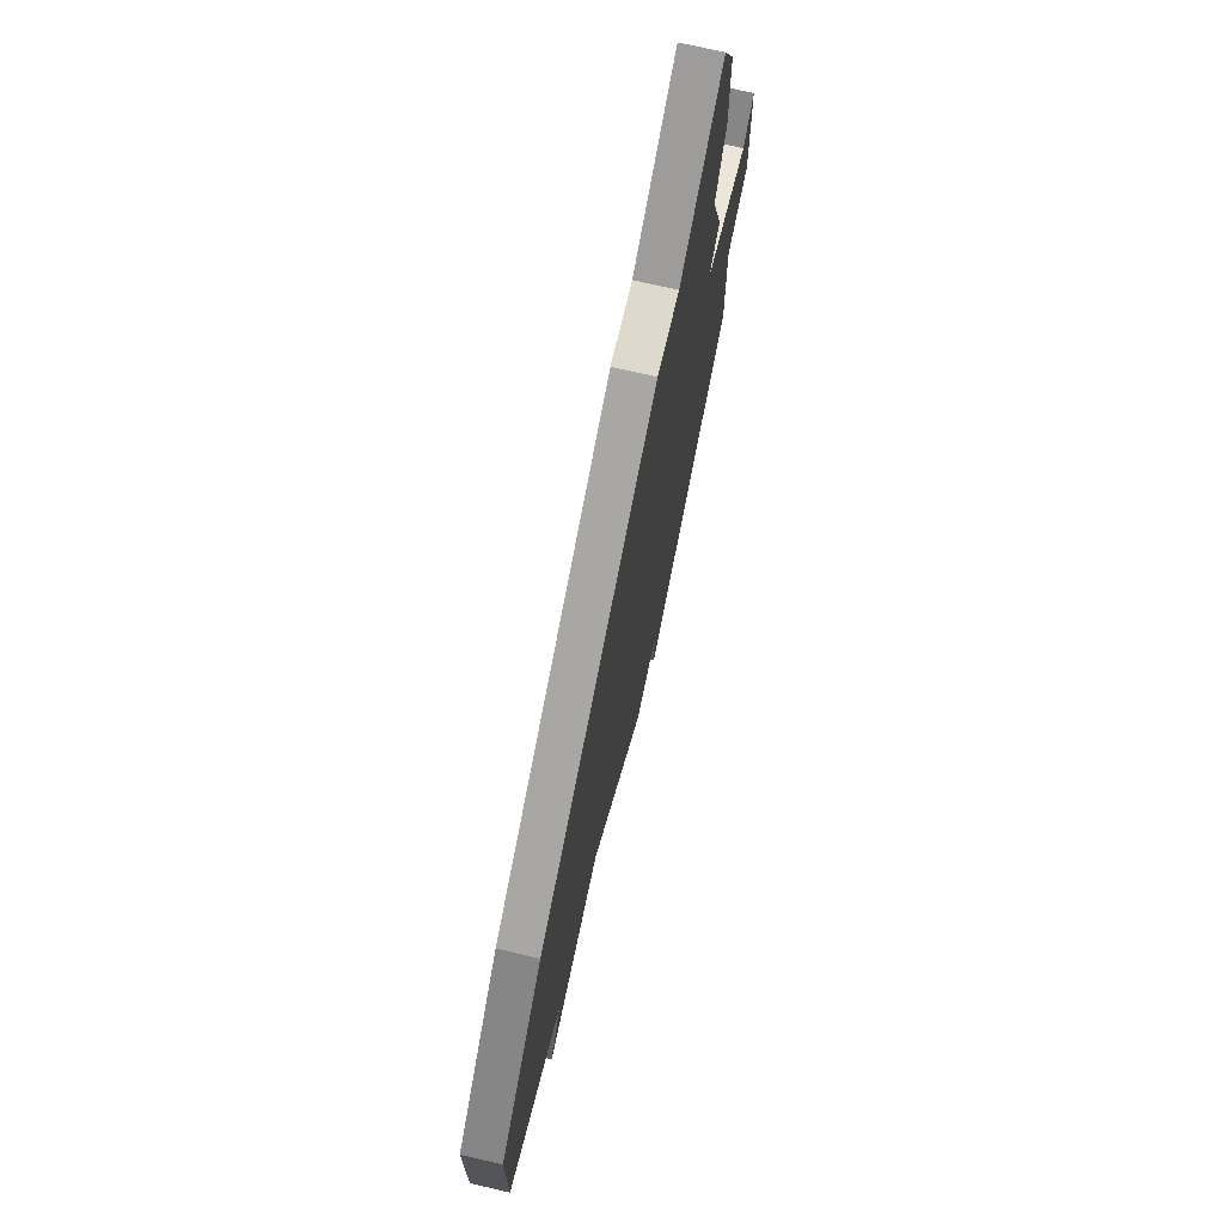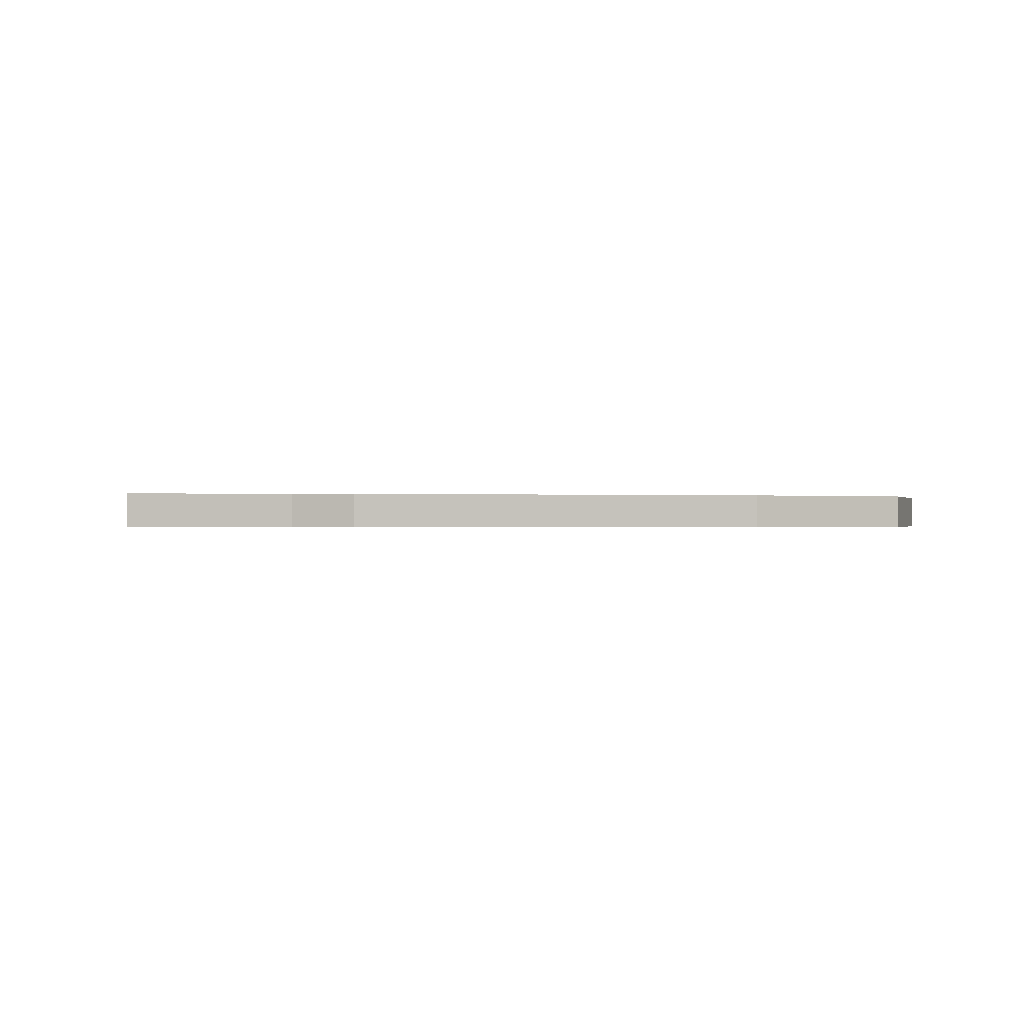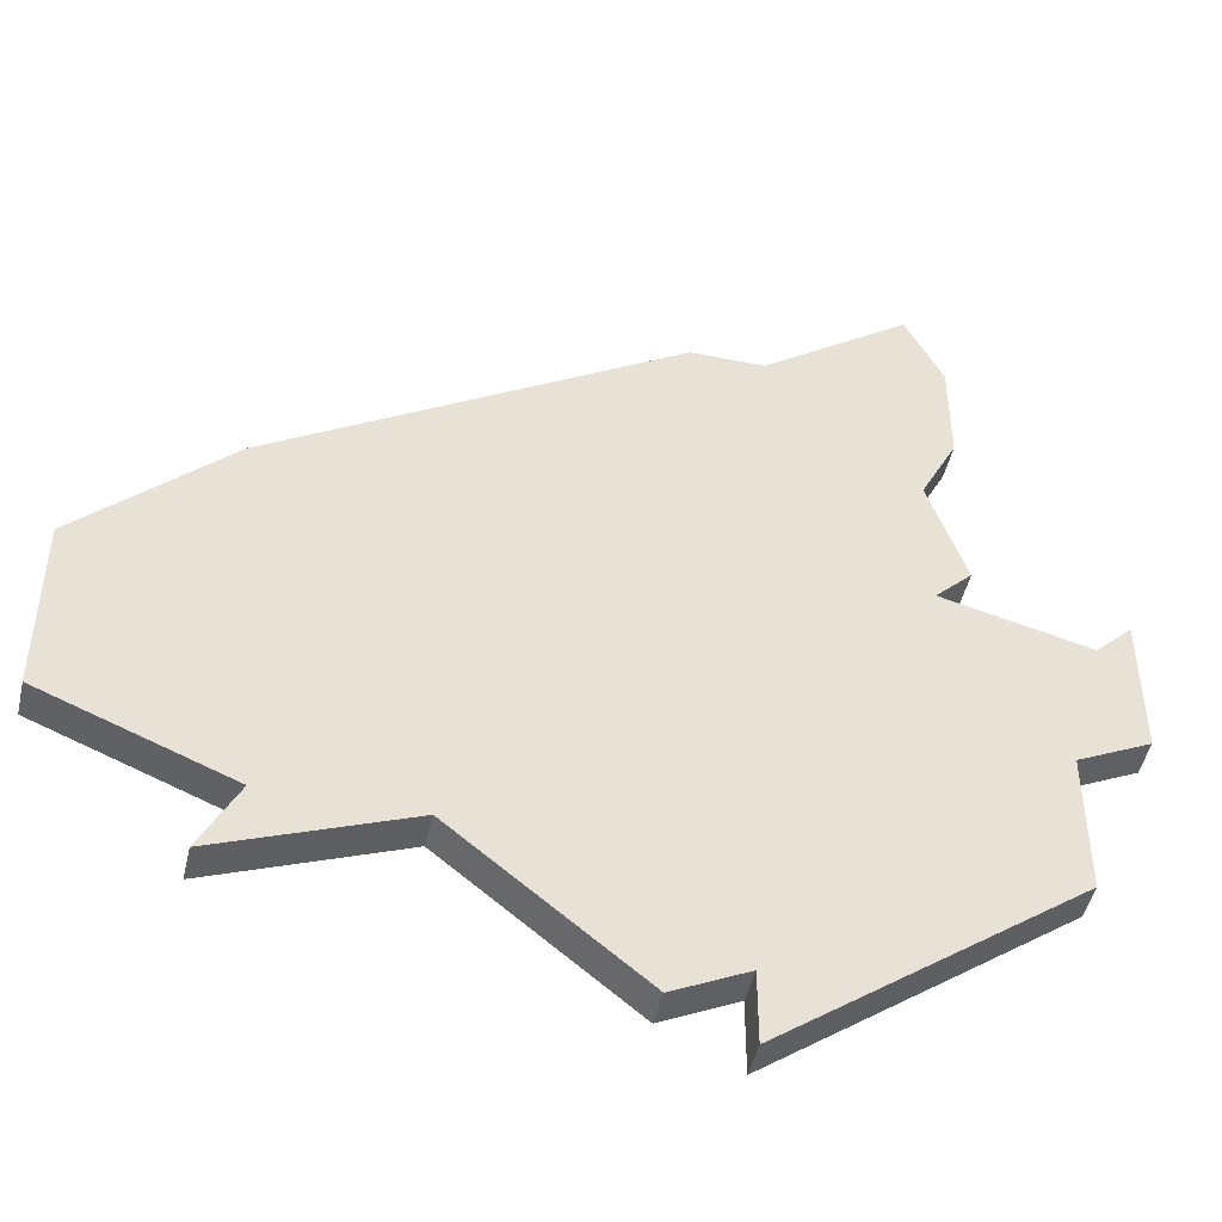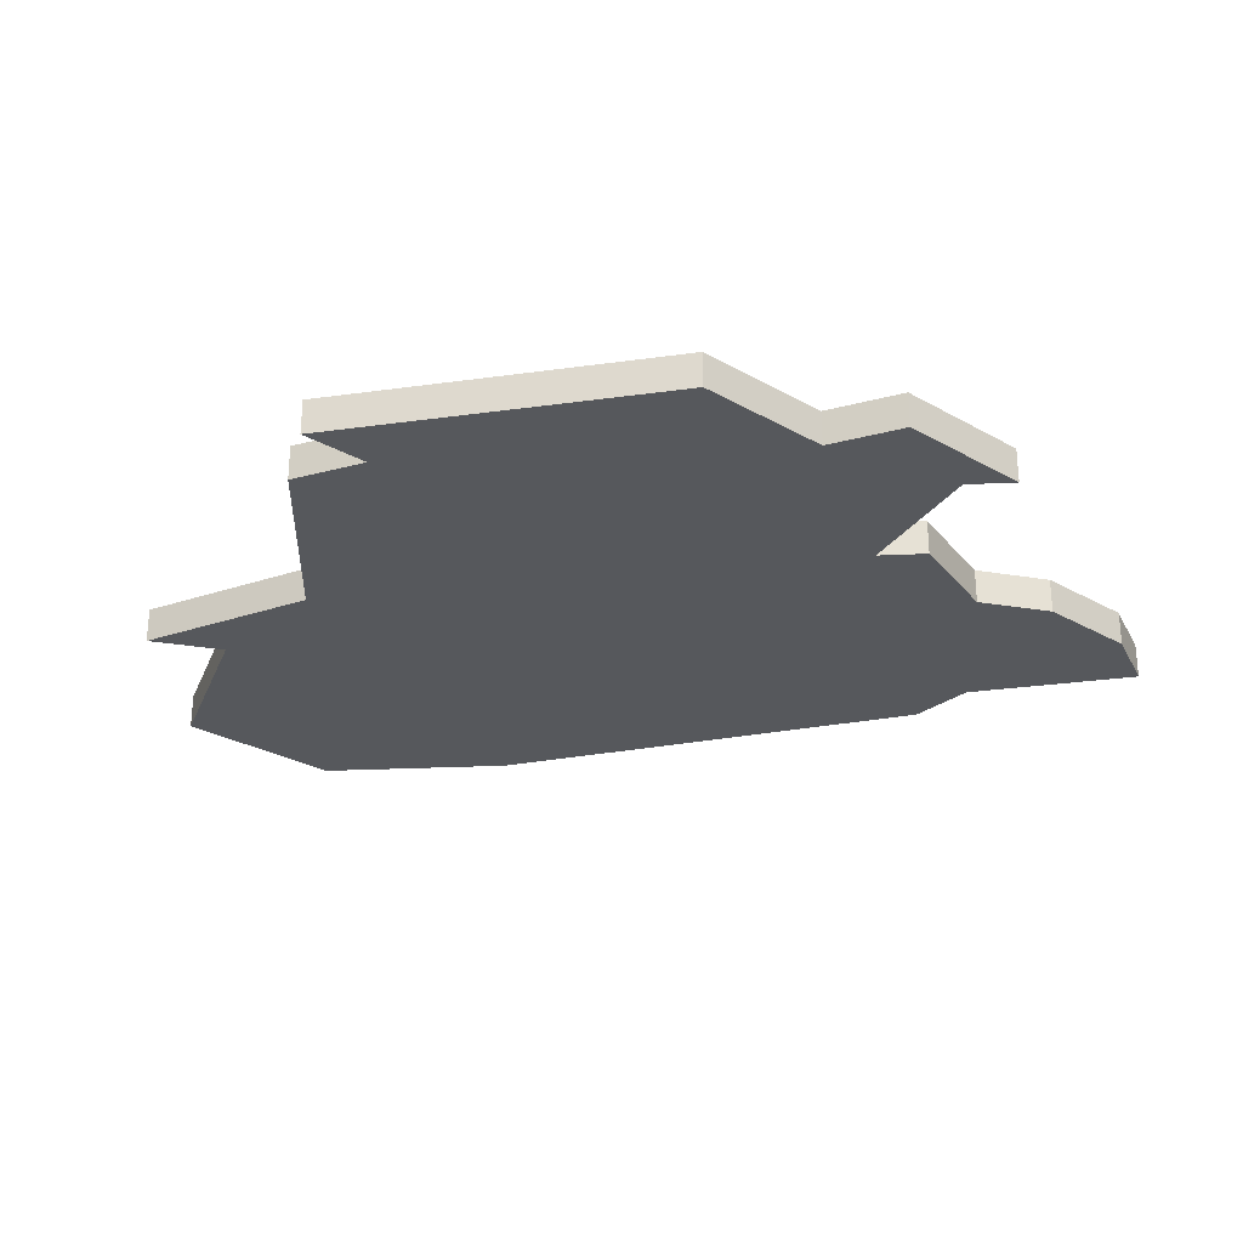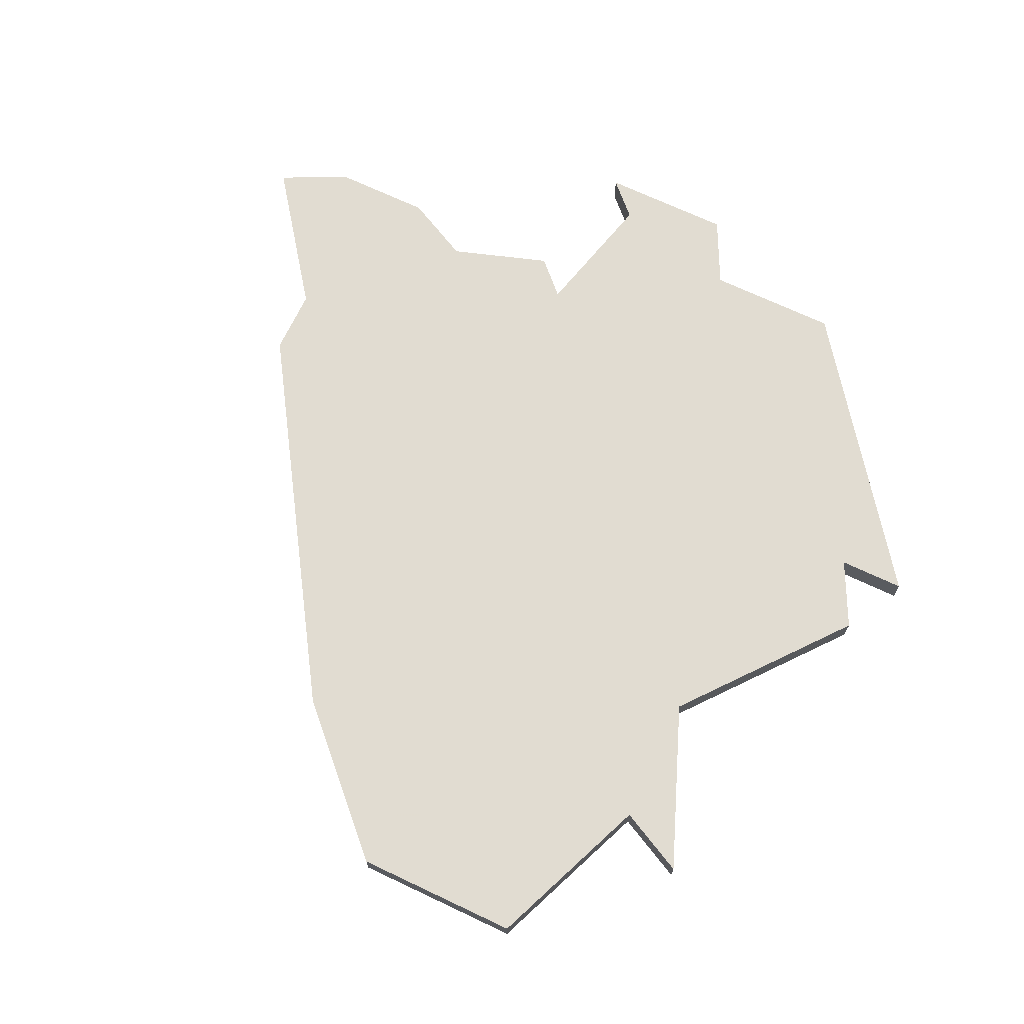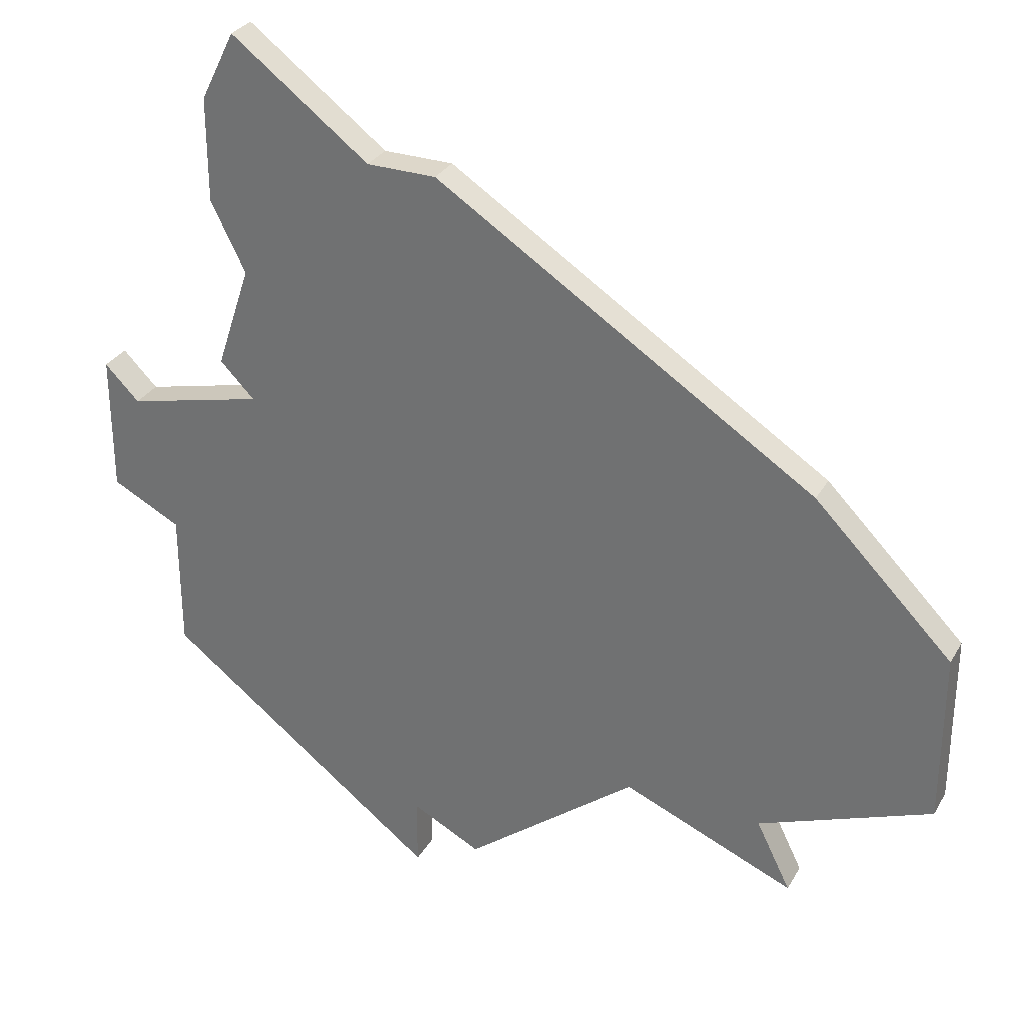
<metadata>
{"format":"obj","ext":"obj","renderer":"f3d","projection":"perspective","resolution":1024,"background":"white","views":[{"elev":72.0,"azim":-76.9,"up":"+Y"},{"elev":-0.3,"azim":-163.6,"up":"+Z"},{"elev":-47.9,"azim":-12.9,"up":"+Y"},{"elev":-27.7,"azim":49.0,"up":"+Z"},{"elev":69.3,"azim":-64.6,"up":"+Z"},{"elev":30.9,"azim":-154.6,"up":"+Y"}]}
</metadata>
<code>
v 4773 -719 0
v 4773 -719 1
v 4773 -721 0
v 4773 -721 1
v 4773 -723 0
v 4773 -723 1
v 4756 -729 0
v 4756 -729 1
v 4764 -711 0
v 4764 -711 1
v 4772 -720 0
v 4772 -720 1
v 4747 -727 0
v 4747 -727 1
v 4747 -722 0
v 4747 -722 1
v 4747 -725 0
v 4747 -725 1
v 4763 -732 0
v 4763 -732 1
v 4763 -734 0
v 4763 -734 1
v 4771 -728 0
v 4771 -728 1
v 4771 -724 0
v 4771 -724 1
v 4762 -711 0
v 4762 -711 1
v 4761 -733 0
v 4761 -733 1
v 4769 -713 0
v 4769 -713 1
v 4769 -718 0
v 4769 -718 1
v 4769 -710 0
v 4769 -710 1
v 4752 -729 0
v 4752 -729 1
v 4768 -719 0
v 4768 -719 1
v 4768 -715 0
v 4768 -715 1
v 4768 -708 0
v 4768 -708 1
v 4751 -731 0
v 4751 -731 1
v 4751 -718 0
v 4751 -718 1
f 37 7 45
f 47 7 37
f 19 7 39
f 7 19 29
f 47 39 7
f 17 37 13
f 15 37 17
f 27 39 47
f 15 47 37
f 27 9 41
f 23 21 19
f 39 25 19
f 23 19 25
f 11 25 39
f 11 3 25
f 5 25 3
f 1 3 11
f 9 35 31
f 39 41 33
f 41 9 31
f 9 43 35
f 27 41 39
f 46 8 38
f 38 8 48
f 40 8 20
f 30 20 8
f 8 40 48
f 14 38 18
f 18 38 16
f 48 40 28
f 38 48 16
f 42 10 28
f 20 22 24
f 20 26 40
f 26 20 24
f 40 26 12
f 26 4 12
f 4 26 6
f 12 4 2
f 32 36 10
f 34 42 40
f 32 10 42
f 36 44 10
f 40 42 28
f 48 28 47
f 47 28 27
f 16 48 15
f 15 48 47
f 18 16 17
f 17 16 15
f 14 18 13
f 13 18 17
f 38 14 37
f 37 14 13
f 46 38 45
f 45 38 37
f 8 46 7
f 7 46 45
f 30 8 29
f 29 8 7
f 20 30 19
f 19 30 29
f 22 20 21
f 21 20 19
f 24 22 23
f 23 22 21
f 26 24 25
f 25 24 23
f 6 26 5
f 5 26 25
f 4 6 3
f 3 6 5
f 2 4 1
f 1 4 3
f 12 2 11
f 11 2 1
f 40 12 39
f 39 12 11
f 34 40 33
f 33 40 39
f 42 34 41
f 41 34 33
f 32 42 31
f 31 42 41
f 36 32 35
f 35 32 31
f 44 36 43
f 43 36 35
f 28 10 27
f 27 10 9
f 10 44 9
f 9 44 43

</code>
